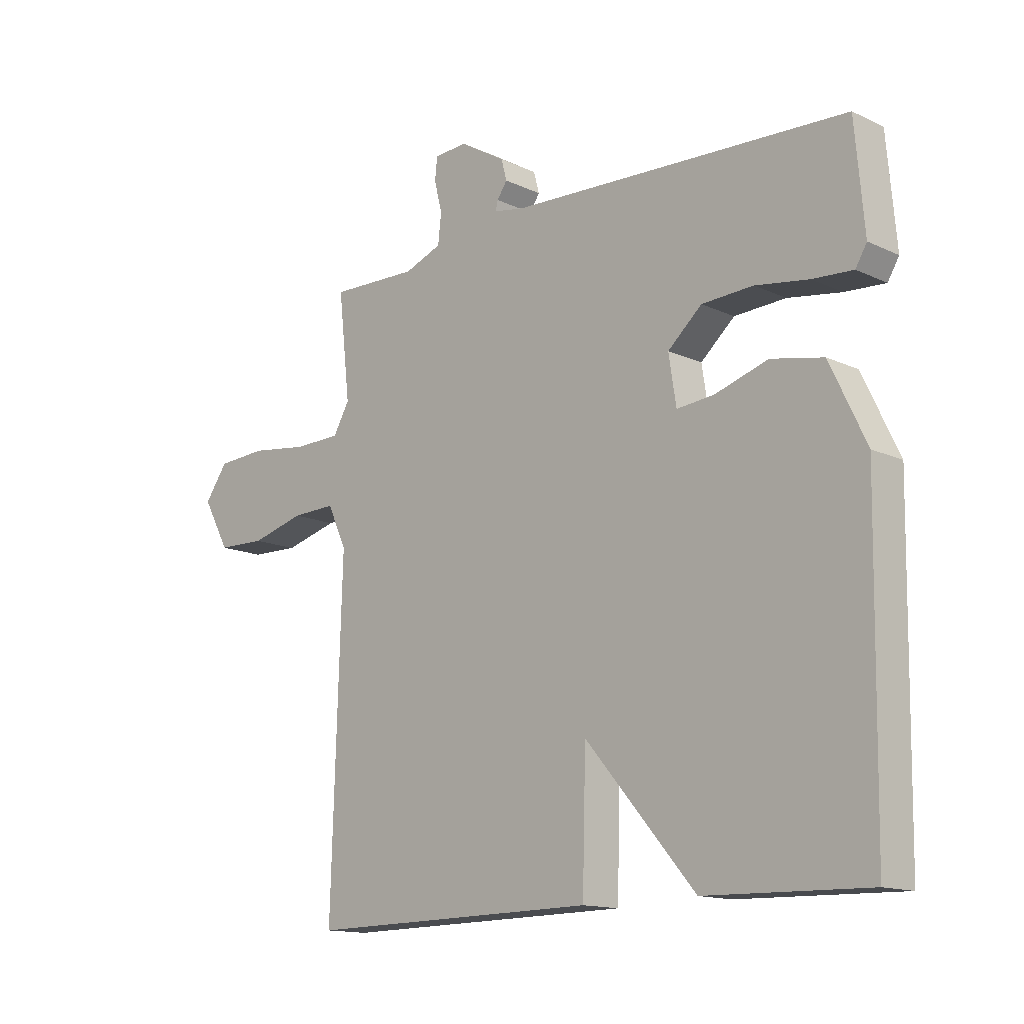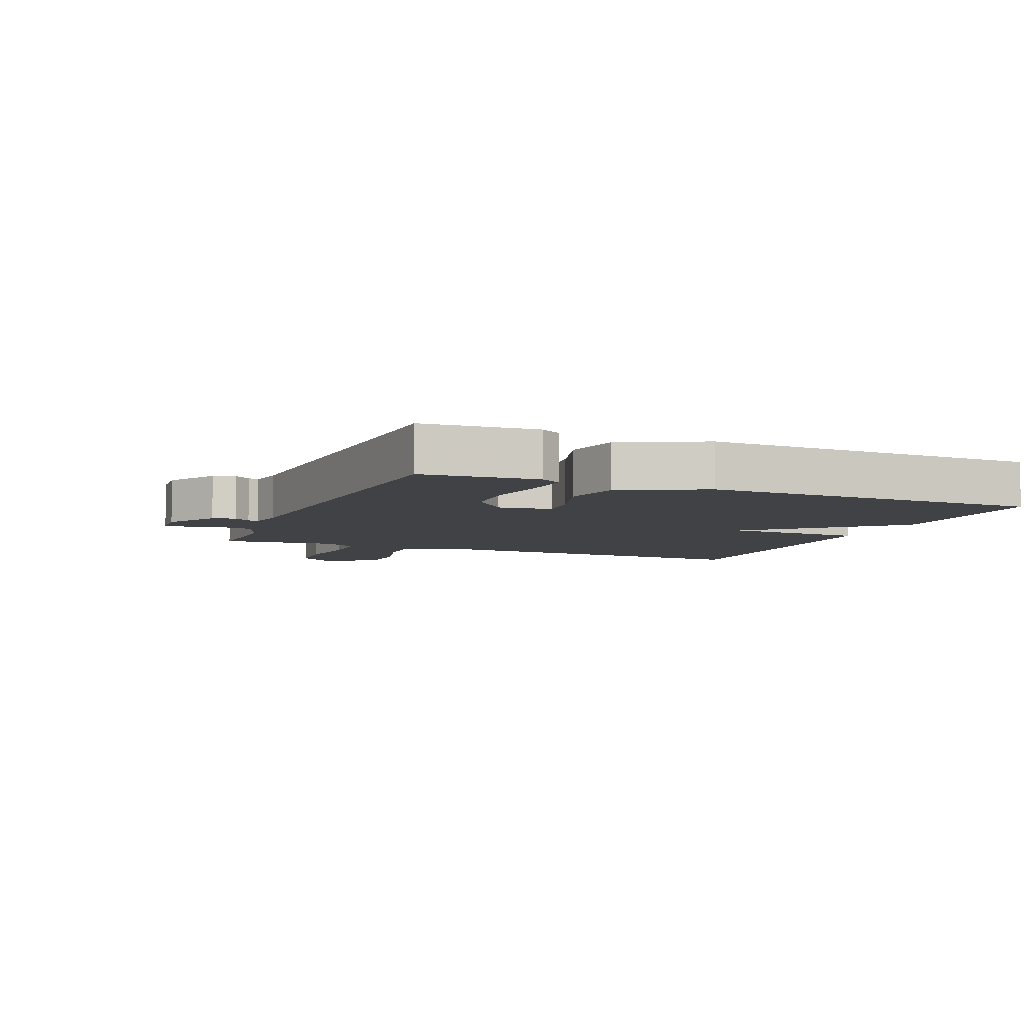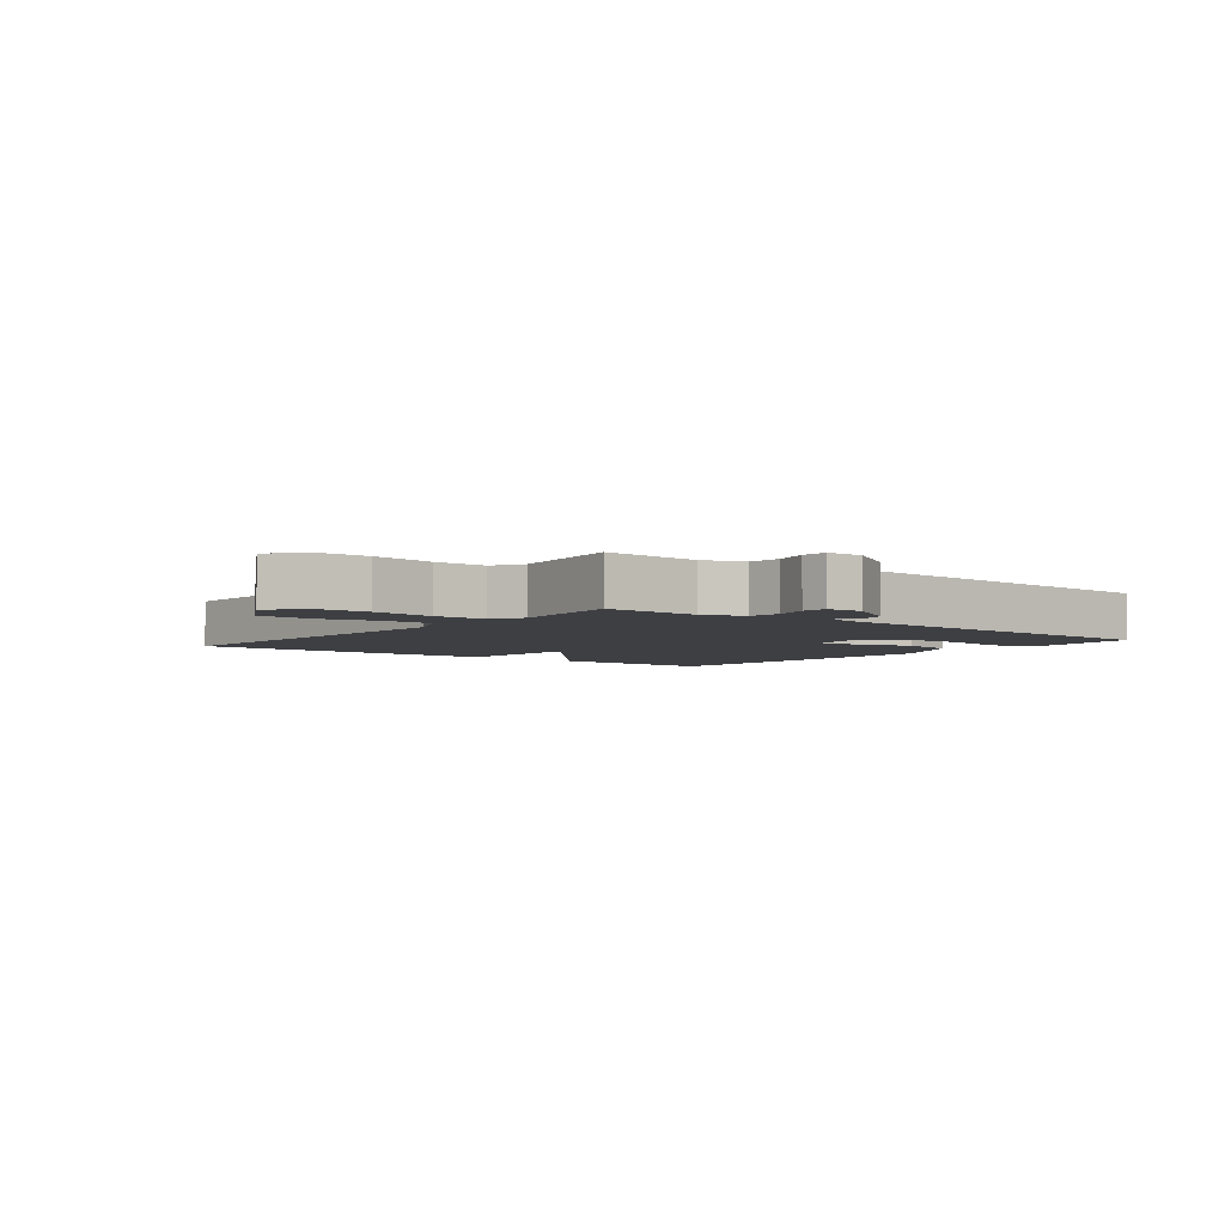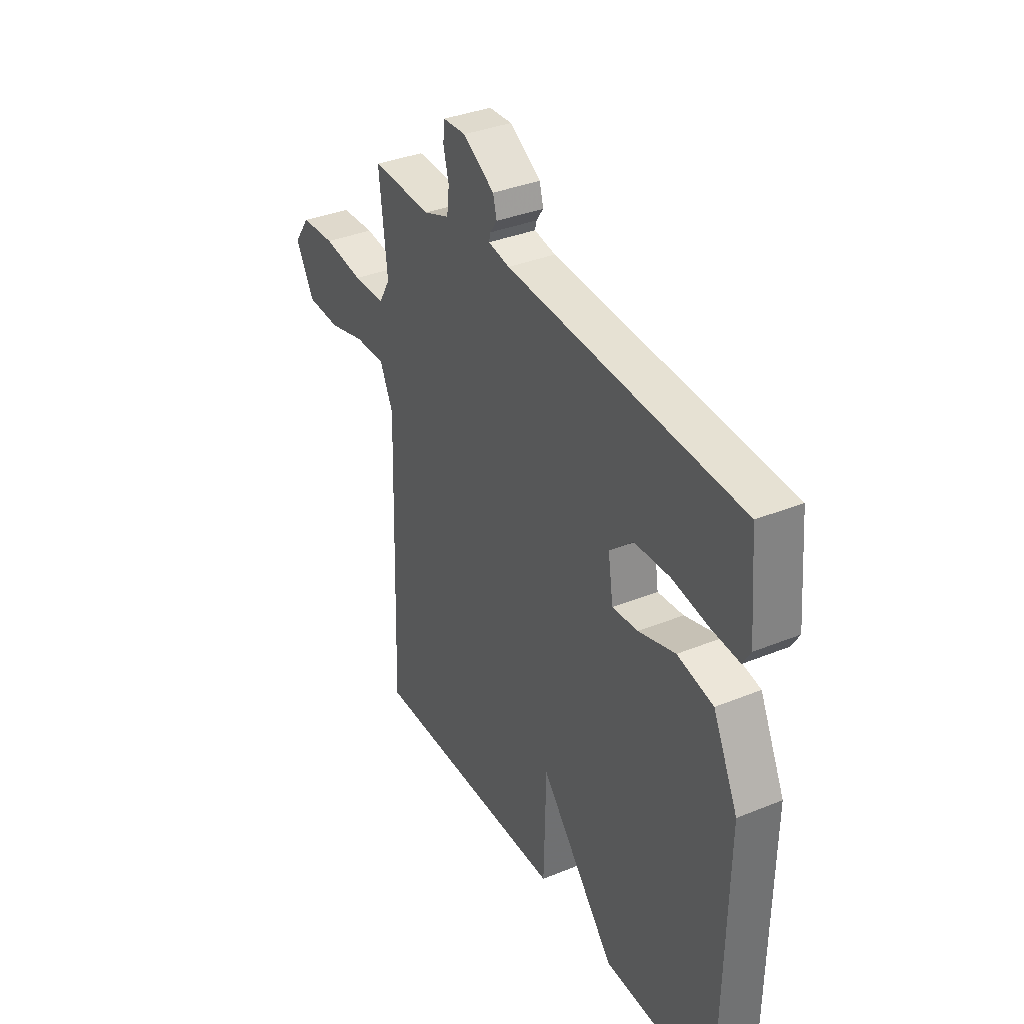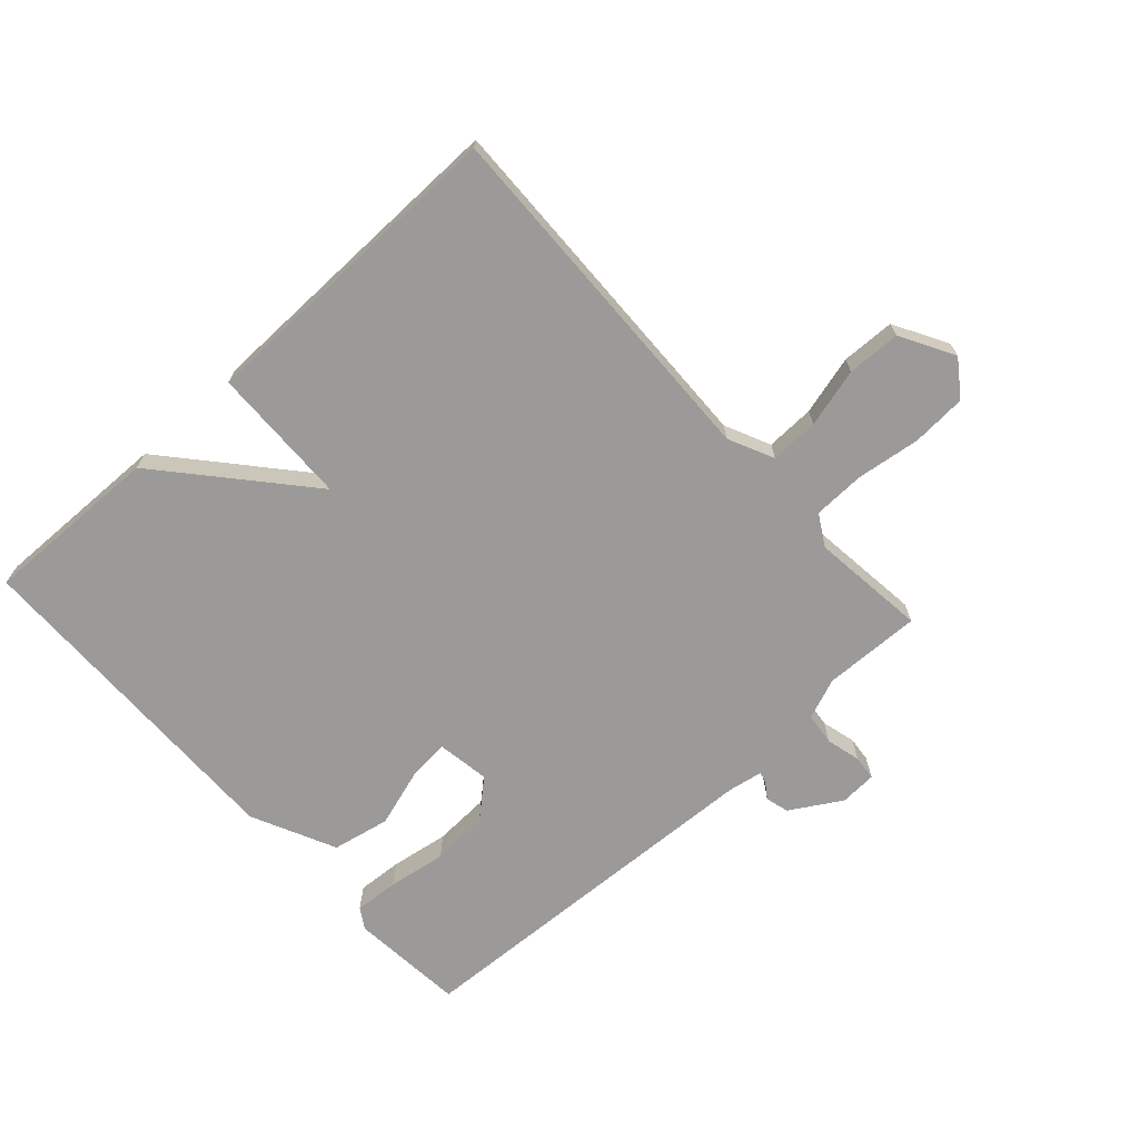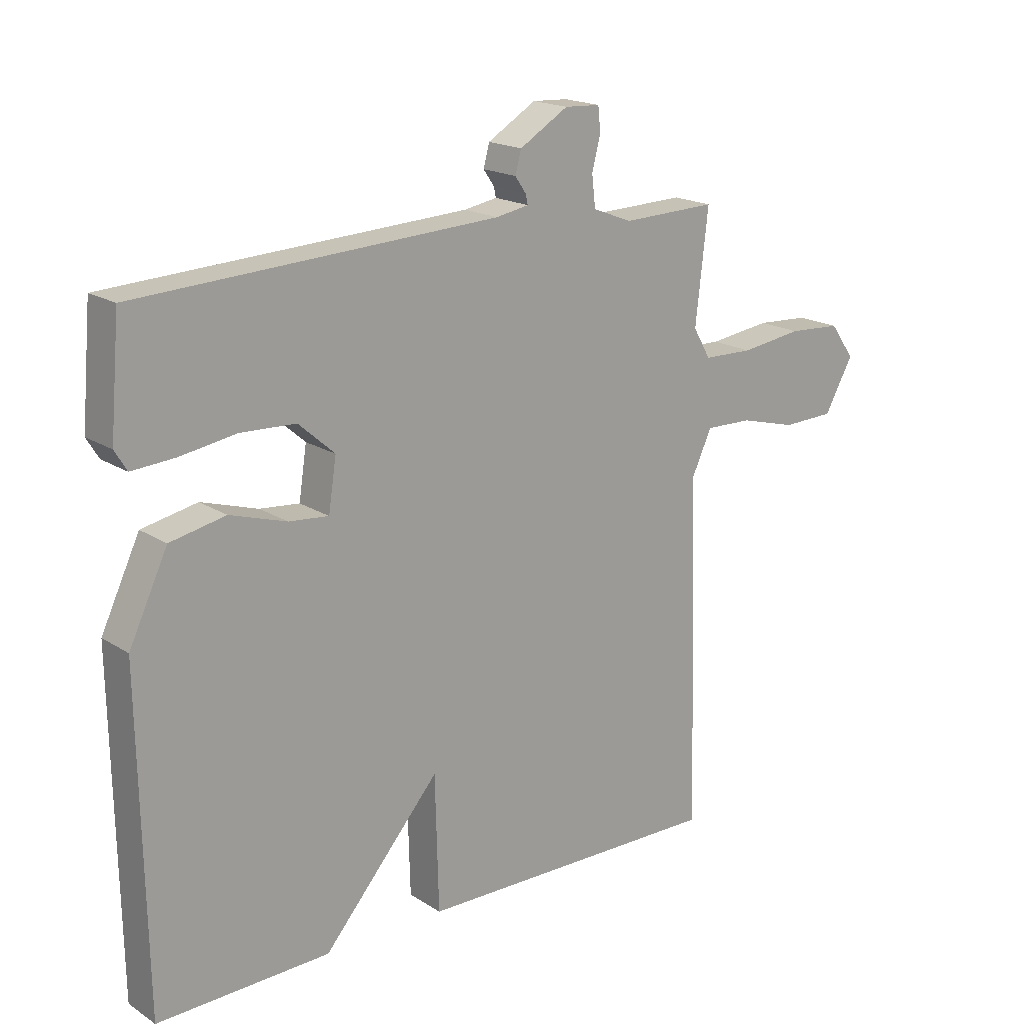
<metadata>
{"format":"obj","ext":"obj","renderer":"f3d","projection":"perspective","resolution":1024,"background":"white","views":[{"elev":-14.2,"azim":44.5,"up":"+Z"},{"elev":-6.5,"azim":67.5,"up":"+Y"},{"elev":-4.2,"azim":-38.7,"up":"+Y"},{"elev":35.7,"azim":61.8,"up":"+Z"},{"elev":-69.4,"azim":-137.6,"up":"+Y"},{"elev":18.3,"azim":140.7,"up":"+Z"}]}
</metadata>
<code>
v 0.5 0.07 -0.5
v 0.214 0.07 -0.493
v 0.02 0.07 -0.269
v 0.014 0.07 -0.493
v -0.5 0.07 -0.5
v -0.482 0.07 0.08
v -0.516 0.07 0.153
v -0.594 0.07 0.151
v -0.689 0.07 0.126
v -0.775 0.07 0.129
v -0.823 0.07 0.215
v -0.782 0.07 0.272
v -0.694 0.07 0.277
v -0.591 0.07 0.263
v -0.508 0.07 0.265
v -0.479 0.07 0.315
v -0.5 0.07 0.5
v -0.343 0.07 0.495
v -0.277 0.07 0.52
v -0.271 0.07 0.572
v -0.285 0.07 0.627
v -0.281 0.07 0.667
v -0.222 0.07 0.67
v -0.141 0.07 0.621
v -0.131 0.07 0.584
v -0.149 0.07 0.558
v -0.153 0.07 0.541
v -0.098 0.07 0.531
v 0.5 0.07 0.5
v 0.516 0.07 0.316
v 0.496 0.07 0.283
v 0.425 0.07 0.288
v 0.331 0.07 0.303
v 0.24 0.07 0.299
v 0.18 0.07 0.246
v 0.193 0.07 0.161
v 0.259 0.07 0.167
v 0.353 0.07 0.196
v 0.445 0.07 0.177
v 0.509 0.07 0.042
v 0.5 0 -0.5
v 0.214 0 -0.493
v 0.02 0 -0.269
v 0.014 0 -0.493
v -0.5 0 -0.5
v -0.482 0 0.08
v -0.516 0 0.153
v -0.594 0 0.151
v -0.689 0 0.126
v -0.775 0 0.129
v -0.823 0 0.215
v -0.782 0 0.272
v -0.694 0 0.277
v -0.591 0 0.263
v -0.508 0 0.265
v -0.479 0 0.315
v -0.5 0 0.5
v -0.343 0 0.495
v -0.277 0 0.52
v -0.271 0 0.572
v -0.285 0 0.627
v -0.281 0 0.667
v -0.222 0 0.67
v -0.141 0 0.621
v -0.131 0 0.584
v -0.149 0 0.558
v -0.153 0 0.541
v -0.098 0 0.531
v 0.5 0 0.5
v 0.516 0 0.316
v 0.496 0 0.283
v 0.425 0 0.288
v 0.331 0 0.303
v 0.24 0 0.299
v 0.18 0 0.246
v 0.193 0 0.161
v 0.259 0 0.167
v 0.353 0 0.196
v 0.445 0 0.177
v 0.509 0 0.042
f 1 2 3
f 40 1 3
f 39 40 3
f 38 39 3
f 37 38 3
f 36 37 3
f 35 36 3
f 31 32 33
f 30 31 33
f 29 30 33
f 28 29 33
f 27 28 33 34
f 24 25 26
f 23 24 26
f 22 23 26
f 21 22 26
f 20 21 26
f 19 20 26 27
f 27 34 35
f 19 27 35
f 18 19 35
f 12 13 14
f 11 12 14
f 10 11 14
f 9 10 14
f 8 9 14
f 7 8 14 15
f 6 7 15 16
f 3 4 5 6
f 18 35 3
f 17 18 3
f 16 17 3
f 3 6 16
f 43 42 41
f 43 41 80
f 43 80 79
f 43 79 78
f 43 78 77
f 43 77 76
f 43 76 75
f 73 72 71
f 73 71 70
f 73 70 69
f 73 69 68
f 74 73 68 67
f 66 65 64
f 66 64 63
f 66 63 62
f 66 62 61
f 66 61 60
f 67 66 60 59
f 75 74 67
f 75 67 59
f 75 59 58
f 54 53 52
f 54 52 51
f 54 51 50
f 54 50 49
f 54 49 48
f 55 54 48 47
f 56 55 47 46
f 46 45 44 43
f 43 75 58
f 43 58 57
f 43 57 56
f 56 46 43
f 1 41 42 2
f 2 42 43 3
f 3 43 44 4
f 4 44 45 5
f 5 45 46 6
f 6 46 47 7
f 7 47 48 8
f 8 48 49 9
f 9 49 50 10
f 10 50 51 11
f 11 51 52 12
f 12 52 53 13
f 13 53 54 14
f 14 54 55 15
f 15 55 56 16
f 16 56 57 17
f 17 57 58 18
f 18 58 59 19
f 19 59 60 20
f 20 60 61 21
f 21 61 62 22
f 22 62 63 23
f 23 63 64 24
f 24 64 65 25
f 25 65 66 26
f 26 66 67 27
f 27 67 68 28
f 28 68 69 29
f 29 69 70 30
f 30 70 71 31
f 31 71 72 32
f 32 72 73 33
f 33 73 74 34
f 34 74 75 35
f 35 75 76 36
f 36 76 77 37
f 37 77 78 38
f 38 78 79 39
f 39 79 80 40
f 40 80 41 1

</code>
